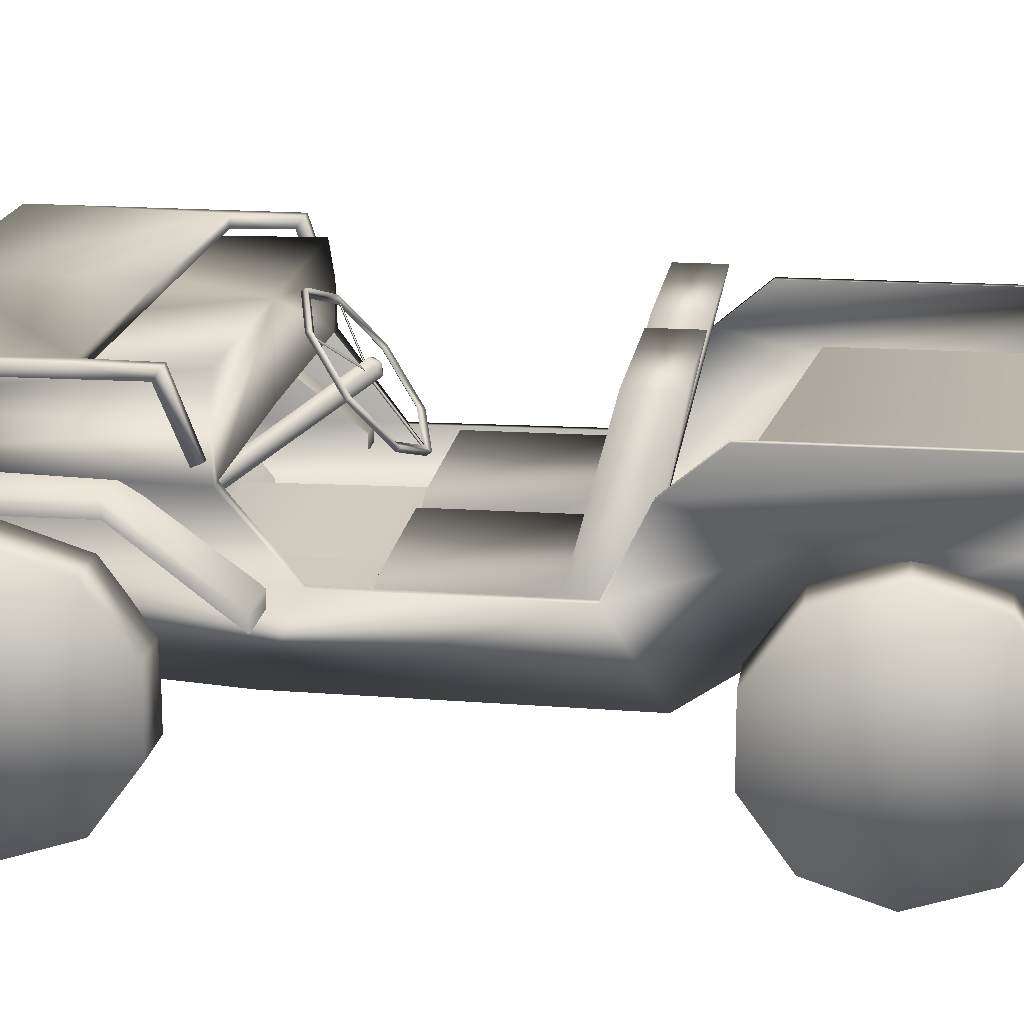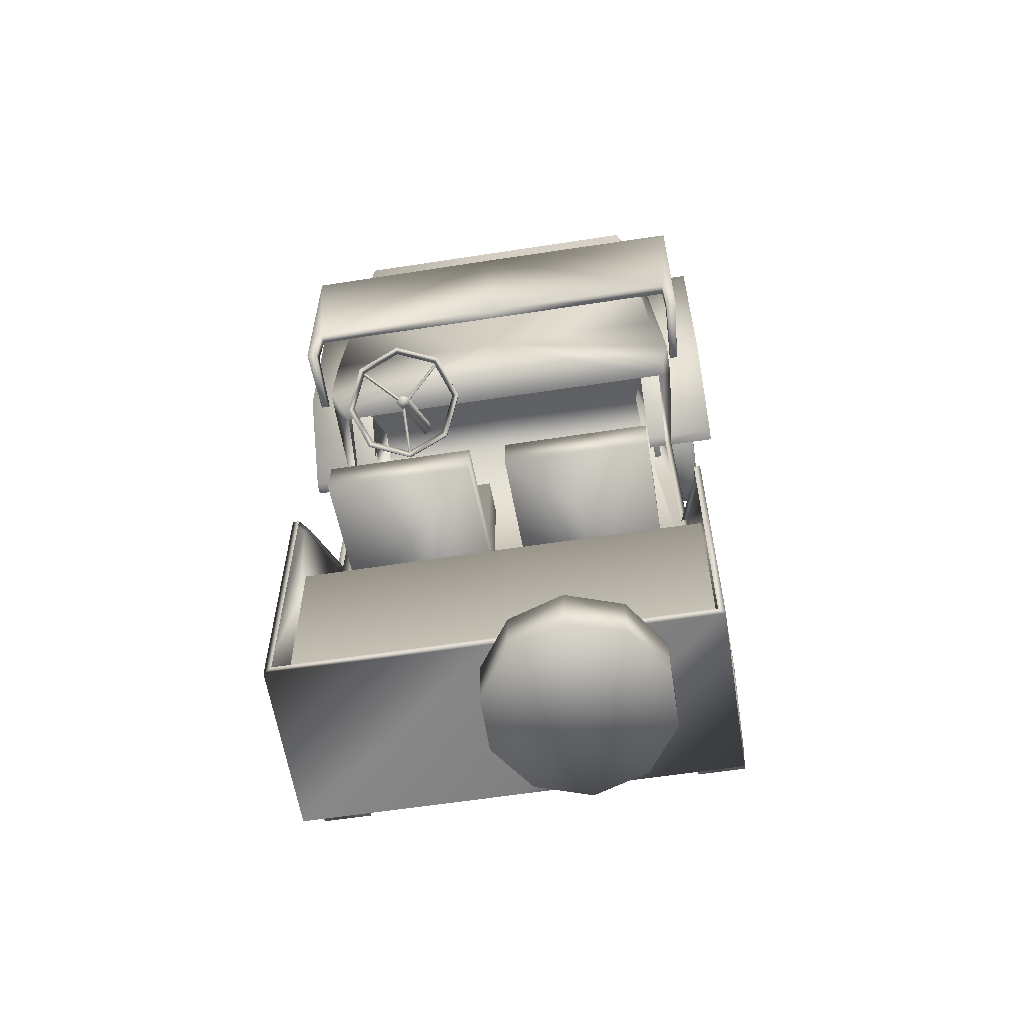
<metadata>
{"format":"obj","ext":"obj","renderer":"f3d","projection":"perspective","resolution":1024,"background":"white","views":[{"elev":17.0,"azim":97.8,"up":"+Y"},{"elev":-59.9,"azim":-171.0,"up":"+Z"}]}
</metadata>
<code>
o polySurface157
v 0.1009 1.162 0.9953
v 0.8437 1.072 0.9826
v 0.7843 0.8103 1.185
v 0.1009 0.8046 1.198
v 0.1009 0.6088 1.181
v 0.7949 0.6138 1.169
v 0.9385 0.5878 -0.3441
v 0.1009 0.5827 -0.2997
v 1.012 1.056 -0.6159
v 0.1009 1.051 -0.6032
v 1.012 1.056 -1.661
v 0.1009 1.051 -1.648
v 0.8124 1.167 0.9831
v 0.1009 1.162 0.9953
v 0.1009 0.8046 1.198
v -0.5826 0.8103 1.185
v -0.642 1.072 0.9826
v 0.1009 0.6088 1.181
v 0.1009 0.5827 -0.2997
v -0.7367 0.5878 -0.3124
v -0.5932 0.6138 1.169
v 0.1009 1.051 -0.6032
v -0.81 1.056 -0.6159
v 0.1009 1.051 -1.648
v -0.81 1.056 -1.661
v -0.6106 1.167 0.9831
v 0.2103 0.6143 0.5275
v 0.8706 0.6143 0.5275
v 0.8706 0.8006 0.4852
v 0.2103 0.8006 0.4852
v 0.8706 0.8006 -0.01919
v 0.2103 0.8006 -0.01919
v 0.2103 1.35 -0.1627
v 0.8706 1.35 -0.1627
v 0.8706 1.35 -0.3369
v 0.2103 1.35 -0.3369
v 0.8706 0.6143 -0.1934
v 0.2103 0.6143 -0.1617
v 0.1009 0.3568 2.351
v 0.7393 0.3568 2.351
v 0.7393 0.5601 2.351
v 0.1009 0.5601 2.351
v 1.115 0.3568 2.233
v 1.115 0.5601 2.233
v 0.7393 0.5601 2.273
v 0.1009 0.5601 2.273
v 1.15 0.5601 2.155
v 0.1009 0.3568 2.273
v 0.7393 0.3568 2.273
v 1.15 0.3568 2.155
v 0.1009 0.3568 2.351
v 0.1009 0.5601 2.351
v -0.5376 0.5601 2.351
v -0.5376 0.3568 2.351
v -0.9131 0.5601 2.233
v -0.9131 0.3568 2.233
v 0.1009 0.5601 2.273
v -0.5376 0.5601 2.273
v -0.9479 0.5601 2.155
v 0.1009 0.3568 2.273
v -0.5376 0.3568 2.273
v -0.9479 0.3568 2.155
v 0.7047 0.5125 2.273
v 0.7588 0.5125 2.273
v 0.7588 0.5125 2.008
v 0.7047 0.5125 2.008
v 0.7588 0.5798 1.742
v 0.7047 0.5798 1.742
v 0.7047 0.4677 1.742
v 0.7588 0.4677 1.742
v 0.7588 0.4004 2.008
v 0.7047 0.4004 2.008
v 0.7588 0.4004 2.273
v 0.7047 0.4004 2.273
v -0.4885 0.5125 2.273
v -0.4885 0.5125 2.008
v -0.5426 0.5125 2.008
v -0.5426 0.5125 2.273
v -0.4885 0.5798 1.742
v -0.5426 0.5798 1.742
v -0.4885 0.4677 1.742
v -0.4885 0.4004 2.008
v -0.5426 0.4004 2.008
v -0.5426 0.4677 1.742
v -0.4885 0.4004 2.273
v -0.5426 0.4004 2.273
v 0.8202 1.019 2.116
v 1.14 1.019 2.116
v 1.14 1.074 2.116
v 0.8202 1.074 2.116
v 1.14 1.074 1.158
v 0.8202 1.074 1.158
v 1.14 0.7768 0.7739
v 0.8202 0.7768 0.7739
v 1.14 0.722 0.7739
v 0.8202 0.722 0.7739
v 1.14 1.019 1.158
v -0.6243 1.019 2.116
v -0.6243 1.074 2.116
v -0.9438 1.074 2.116
v -0.9438 1.019 2.116
v -0.6243 1.074 1.158
v -0.9438 1.074 1.158
v -0.6243 0.7768 0.7739
v -0.9438 0.7768 0.7739
v -0.6243 0.722 0.7739
v -0.9438 0.722 0.7739
v -0.9438 1.019 1.158
v -0.62 0.6143 0.5275
v 0.04029 0.6143 0.5275
v 0.04029 0.8006 0.4852
v -0.62 0.8006 0.4852
v 0.04029 0.8006 -0.01919
v -0.62 0.8006 -0.01919
v -0.62 1.35 -0.1627
v 0.04029 1.35 -0.1627
v 0.04029 1.35 -0.3369
v -0.62 1.35 -0.3369
v 0.04029 0.6143 -0.1617
v -0.62 0.6143 -0.1617
v -0.4495 1.38 -1.9
v -0.5951 1.167 -1.9
v -0.5951 1.167 -1.697
v -0.4495 1.38 -1.697
v -0.5951 0.9047 -1.9
v -0.5951 0.9047 -1.697
v -0.4495 0.6923 -1.9
v -0.4495 0.6923 -1.697
v -0.2139 0.6112 -1.9
v -0.2139 0.6112 -1.697
v 0.02176 0.6923 -1.9
v 0.02176 0.6923 -1.697
v 0.1674 0.9047 -1.9
v 0.1674 0.9047 -1.697
v 0.1674 1.167 -1.9
v 0.1674 1.167 -1.697
v 0.02176 1.38 -1.9
v 0.02176 1.38 -1.697
v -0.2139 1.461 -1.9
v -0.2139 1.461 -1.697
v -0.2139 1.036 -1.901
v -0.2139 1.036 -1.697
v 0.1123 1.376 1.911
v 1.08 1.376 1.911
v 1.08 1.423 1.911
v 0.1123 1.426 1.911
v 0.1123 1.422 1.236
v 1.028 1.422 1.236
v 1.021 1.374 1.236
v 0.1123 1.372 1.236
v 1.019 1.157 0.9039
v 1.049 1.157 0.9039
v 1.049 1.142 0.9402
v 1.013 1.142 0.9402
v 1.08 1.421 1.235
v 1.08 1.378 1.232
v 1.033 1.42 0.9997
v 1.027 1.379 1.028
v 1.08 1.42 0.9997
v 1.08 1.379 1.028
v 0.1123 1.376 1.911
v 0.1123 1.426 1.911
v -0.8551 1.423 1.911
v -0.8551 1.376 1.911
v 0.1123 1.422 1.236
v 0.1123 1.372 1.236
v -0.7963 1.374 1.236
v -0.8031 1.422 1.236
v -0.794 1.157 0.9039
v -0.7881 1.142 0.9402
v -0.824 1.142 0.9402
v -0.824 1.157 0.9039
v -0.8551 1.421 1.235
v -0.8551 1.378 1.232
v -0.8021 1.379 1.028
v -0.8079 1.42 0.9997
v -0.8551 1.42 0.9997
v -0.8551 1.379 1.028
v 0.1014 0.4923 2.131
v 0.6959 0.4923 2.131
v 0.6959 0.8096 2.131
v 0.1014 0.8096 2.131
v 0.8668 1.077 2.131
v 0.1014 1.376 2.131
v 0.8006 1.376 2.131
v 0.9136 1.376 0.9076
v 0.1014 1.376 0.9076
v 0.1014 1.263 -1.681
v 1.043 1.263 -1.681
v 1.043 0.4923 -1.681
v 0.1014 0.4923 -1.681
v 1.043 0.4923 -1.507
v 0.1014 0.4923 -1.535
v 0.1014 0.4921 -0.7128
v 1.043 0.9981 -0.6915
v 0.9581 0.4923 -0.3122
v 0.1014 0.4923 -0.2198
v 0.9277 0.4923 0.8033
v 0.1014 0.4923 0.8344
v 1.043 0.9981 -1.231
v 0.9586 0.788 -0.1209
v 1.043 1.101 -0.2712
v 1.043 1.263 -0.4622
v 0.9385 0.788 0.6669
v 0.9827 1.072 0.8949
v 0.8684 1.232 2.131
v 0.9838 1.228 0.9005
v 0.9227 1.072 0.8954
v 0.1014 1.067 0.9076
v 0.9304 0.788 -0.1209
v 0.9103 0.788 0.6669
v 1.015 1.101 -0.2712
v 1.015 1.263 -1.64
v 1.015 1.263 -0.4622
v 0.1014 1.263 -1.64
v 0.1014 0.4921 -1.261
v 0.1014 0.4923 2.131
v 0.1014 0.8096 2.131
v -0.493 0.8096 2.131
v -0.493 0.4923 2.131
v -0.6639 1.077 2.131
v 0.1014 1.376 2.131
v 0.1014 1.376 0.9076
v -0.7107 1.376 0.9076
v -0.5977 1.376 2.131
v 0.1014 1.263 -1.681
v 0.1014 0.4923 -1.681
v -0.84 0.4923 -1.681
v -0.84 1.263 -1.681
v 0.1014 0.4923 -1.535
v -0.84 0.4923 -1.507
v 0.1014 0.4921 -0.7128
v 0.1014 0.4923 -0.2198
v -0.7552 0.4923 -0.3122
v -0.84 0.9981 -0.6915
v 0.1014 0.4923 0.8344
v -0.7248 0.4923 0.8033
v -0.84 0.9981 -1.231
v -0.7558 0.788 -0.1209
v -0.84 1.101 -0.2712
v -0.84 1.263 -0.4622
v -0.7798 1.072 0.8949
v -0.7357 0.788 0.6669
v -0.6655 1.232 2.131
v -0.7809 1.228 0.9005
v 0.1014 1.067 0.9076
v -0.7199 1.072 0.8954
v -0.7074 0.788 0.6669
v -0.7275 0.788 -0.1209
v -0.8118 1.101 -0.2712
v -0.8118 1.263 -0.4622
v -0.8123 1.263 -1.64
v 0.1014 1.263 -1.64
v 0.1014 0.4921 -1.261
v 1.071 0.834 1.249
v 1.071 0.6061 1.084
v 0.8598 0.6061 1.084
v 0.8598 0.834 1.249
v 1.071 0.3245 1.084
v 0.8598 0.3245 1.084
v 1.071 0.0967 1.249
v 0.8598 0.0967 1.249
v 1.071 0.009676 1.517
v 0.8598 0.009676 1.517
v 1.071 0.0967 1.785
v 0.8598 0.0967 1.785
v 1.071 0.3245 1.951
v 0.8598 0.3245 1.951
v 1.071 0.6061 1.951
v 0.8598 0.6061 1.951
v 1.071 0.834 1.785
v 0.8598 0.834 1.785
v 1.071 0.921 1.517
v 0.8598 0.921 1.517
v 1.086 0.4653 1.517
v 0.8598 0.4653 1.517
v -0.8545 0.834 1.249
v -0.6438 0.834 1.249
v -0.6438 0.6061 1.084
v -0.8545 0.6061 1.084
v -0.6438 0.3245 1.084
v -0.8545 0.3245 1.084
v -0.6438 0.0967 1.249
v -0.8545 0.0967 1.249
v -0.6438 0.009676 1.517
v -0.8545 0.009676 1.517
v -0.6438 0.0967 1.785
v -0.8545 0.0967 1.785
v -0.6438 0.3245 1.951
v -0.8545 0.3245 1.951
v -0.6438 0.6061 1.951
v -0.8545 0.6061 1.951
v -0.6438 0.834 1.785
v -0.8545 0.834 1.785
v -0.6438 0.921 1.517
v -0.8545 0.921 1.517
v -0.8696 0.4653 1.517
v -0.6438 0.4653 1.517
v 1.071 0.834 -1.197
v 1.071 0.6061 -1.362
v 0.8598 0.6061 -1.362
v 0.8598 0.834 -1.197
v 1.071 0.3245 -1.362
v 0.8598 0.3245 -1.362
v 1.071 0.0967 -1.197
v 0.8598 0.0967 -1.197
v 1.071 0.009676 -0.9289
v 0.8598 0.009676 -0.9289
v 1.071 0.0967 -0.661
v 0.8598 0.0967 -0.661
v 1.071 0.3245 -0.4955
v 0.8598 0.3245 -0.4955
v 1.071 0.6061 -0.4955
v 0.8598 0.6061 -0.4955
v 1.071 0.834 -0.661
v 0.8598 0.834 -0.661
v 1.071 0.921 -0.9289
v 0.8598 0.921 -0.9289
v 1.086 0.4653 -0.9289
v 0.8598 0.4653 -0.9289
v 1.071 0.834 -1.196
v 1.071 0.6061 -1.362
v 0.8598 0.6061 -1.362
v 0.8598 0.834 -1.196
v 1.071 0.3245 -1.362
v 0.8598 0.3245 -1.362
v 1.071 0.0967 -1.196
v 0.8598 0.0967 -1.196
v 1.071 0.009676 -0.9286
v 0.8598 0.009676 -0.9286
v 1.071 0.0967 -0.6608
v 0.8598 0.0967 -0.6608
v 1.071 0.3245 -0.4953
v 0.8598 0.3245 -0.4953
v 1.071 0.6061 -0.4953
v 0.8598 0.6061 -0.4953
v 1.071 0.834 -0.6608
v 0.8598 0.834 -0.6608
v 1.071 0.921 -0.9286
v 0.8598 0.921 -0.9286
v 1.086 0.4653 -0.9286
v 0.8598 0.4653 -0.9286
v -0.8545 0.834 -1.196
v -0.6438 0.834 -1.196
v -0.6438 0.6061 -1.362
v -0.8545 0.6061 -1.362
v -0.6438 0.3245 -1.362
v -0.8545 0.3245 -1.362
v -0.6438 0.0967 -1.196
v -0.8545 0.0967 -1.196
v -0.6438 0.009676 -0.9286
v -0.8545 0.009676 -0.9286
v -0.6438 0.0967 -0.6608
v -0.8545 0.0967 -0.6608
v -0.6438 0.3245 -0.4953
v -0.8545 0.3245 -0.4953
v -0.6438 0.6061 -0.4953
v -0.8545 0.6061 -0.4953
v -0.6438 0.834 -0.6608
v -0.8545 0.834 -0.6608
v -0.6438 0.921 -0.9286
v -0.8545 0.921 -0.9286
v -0.8696 0.4653 -0.9286
v -0.6438 0.4653 -0.9286
v 0.5798 0.6441 1.356
v 0.5421 0.6539 1.364
v 0.5421 1.293 0.5189
v 0.5798 1.283 0.5115
v 0.5421 0.6854 1.387
v 0.5421 1.324 0.5427
v 0.5798 0.6952 1.395
v 0.5798 1.334 0.5501
v 0.6031 0.6697 1.375
v 0.6031 1.308 0.5308
v 0.5694 1.318 0.5176
v 0.3701 1.428 0.6694
v 0.3695 1.431 0.6641
v 0.5548 1.285 0.5519
v 0.5555 1.282 0.5572
v 0.381 1.439 0.6672
v 0.5663 1.293 0.555
v 0.7588 1.433 0.6759
v 0.7589 1.437 0.671
v 0.5707 1.297 0.5556
v 0.5706 1.293 0.5605
v 0.7666 1.427 0.6638
v 0.5784 1.288 0.5484
v 0.575 1.07 0.396
v 0.575 1.074 0.391
v 0.5801 1.282 0.5486
v 0.5801 1.278 0.5536
v 0.5612 1.076 0.3928
v 0.5664 1.285 0.5504
v 0.3946 1.149 0.4506
v 0.5718 1.09 0.4063
v 0.5718 1.072 0.3797
v 0.3731 1.138 0.4294
v 0.3213 1.29 0.5574
v 0.2908 1.296 0.5492
v 0.3946 1.431 0.6642
v 0.3731 1.455 0.6691
v 0.5718 1.49 0.7085
v 0.5718 1.52 0.7187
v 0.5718 1.06 0.396
v 0.3731 1.125 0.4457
v 0.2908 1.284 0.5655
v 0.3731 1.442 0.6854
v 0.5718 1.508 0.735
v 0.7489 1.149 0.4506
v 0.7704 1.138 0.4294
v 0.8222 1.29 0.5574
v 0.8527 1.296 0.5492
v 0.7489 1.431 0.6642
v 0.7704 1.455 0.6691
v 0.7704 1.125 0.4457
v 0.8527 1.284 0.5655
v 0.7704 1.442 0.6854
f 1 3 4
f 6 8 5
f 7 10 8
f 9 12 10
f 3 5 4
f 1 13 2
f 14 16 17
f 19 21 18
f 22 20 19
f 24 23 22
f 18 16 15
f 14 17 26
f 28 30 27
f 29 32 30
f 34 36 33
f 28 31 29
f 27 32 38
f 31 33 32
f 31 35 34
f 37 36 35
f 32 36 38
f 40 42 39
f 43 41 40
f 41 46 42
f 44 45 41
f 49 39 48
f 49 43 40
f 50 44 43
f 52 54 51
f 53 56 54
f 57 53 52
f 58 55 53
f 60 54 61
f 61 56 62
f 55 62 56
f 64 66 63
f 65 68 66
f 70 72 69
f 71 74 72
f 70 65 71
f 71 64 73
f 76 78 75
f 79 77 76
f 82 84 81
f 85 83 82
f 77 84 83
f 78 83 86
f 88 90 87
f 89 92 90
f 91 94 92
f 93 96 94
f 97 93 91
f 97 89 88
f 99 101 98
f 102 100 99
f 104 103 102
f 106 105 104
f 108 105 107
f 100 108 101
f 110 112 109
f 111 114 112
f 116 118 115
f 110 113 111
f 109 114 120
f 113 115 114
f 113 117 116
f 120 117 119
f 114 118 120
f 122 124 121
f 125 123 122
f 127 126 125
f 129 128 127
f 131 130 129
f 133 132 131
f 135 134 133
f 137 136 135
f 139 138 137
f 121 140 139
f 122 121 141
f 125 122 141
f 127 125 141
f 129 127 141
f 131 129 141
f 133 131 141
f 135 133 141
f 137 135 141
f 139 137 141
f 121 139 141
f 124 123 142
f 123 126 142
f 126 128 142
f 128 130 142
f 130 132 142
f 132 134 142
f 134 136 142
f 136 138 142
f 138 140 142
f 140 124 142
f 143 145 146
f 147 149 150
f 151 153 154
f 145 155 148
f 144 155 145
f 148 158 149
f 157 152 151
f 160 152 159
f 158 153 160
f 158 151 154
f 156 158 160
f 155 160 159
f 155 157 148
f 148 146 145
f 161 163 164
f 165 167 168
f 169 171 172
f 163 168 173
f 173 164 163
f 175 168 167
f 176 172 177
f 172 178 177
f 171 175 178
f 175 169 176
f 174 175 167
f 173 178 174
f 176 173 168
f 162 168 163
f 180 182 179
f 182 181 183
f 185 187 184
f 188 190 191
f 190 193 191
f 194 196 197
f 197 198 199
f 190 200 192
f 201 195 202
f 202 189 203
f 181 205 183
f 184 206 185
f 206 186 185
f 187 186 207
f 183 184 182
f 183 207 206
f 187 208 209
f 204 210 211
f 201 212 210
f 203 213 214
f 204 208 205
f 203 212 202
f 188 213 189
f 200 194 216
f 192 216 193
f 195 189 202
f 208 207 205
f 201 198 196
f 198 181 180
f 199 180 179
f 218 220 217
f 218 221 219
f 223 225 222
f 227 229 226
f 230 228 227
f 232 234 235
f 233 237 234
f 238 228 231
f 239 235 234
f 240 241 229
f 219 242 243
f 222 225 244
f 244 224 245
f 223 245 224
f 222 221 218
f 221 245 242
f 223 247 245
f 243 249 239
f 239 250 240
f 241 252 229
f 247 243 242
f 250 241 240
f 252 226 229
f 232 238 254
f 254 231 230
f 229 235 240
f 247 242 245
f 239 237 243
f 237 219 243
f 236 220 237
f 256 258 255
f 259 257 256
f 261 260 259
f 263 262 261
f 265 264 263
f 267 266 265
f 269 268 267
f 271 270 269
f 273 272 271
f 255 274 273
f 256 255 275
f 259 256 275
f 261 259 275
f 263 261 275
f 265 263 275
f 267 265 275
f 269 267 275
f 271 269 275
f 273 271 275
f 255 273 275
f 258 257 276
f 257 260 276
f 260 262 276
f 262 264 276
f 264 266 276
f 266 268 276
f 268 270 276
f 270 272 276
f 272 274 276
f 274 258 276
f 278 280 277
f 279 282 280
f 281 284 282
f 283 286 284
f 285 288 286
f 287 290 288
f 289 292 290
f 291 294 292
f 293 296 294
f 295 277 296
f 280 297 277
f 282 297 280
f 284 297 282
f 286 297 284
f 288 297 286
f 290 297 288
f 292 297 290
f 294 297 292
f 296 297 294
f 277 297 296
f 278 298 279
f 279 298 281
f 281 298 283
f 283 298 285
f 285 298 287
f 287 298 289
f 289 298 291
f 291 298 293
f 293 298 295
f 295 298 278
f 300 302 299
f 303 301 300
f 305 304 303
f 307 306 305
f 309 308 307
f 311 310 309
f 313 312 311
f 315 314 313
f 317 316 315
f 299 318 317
f 300 299 319
f 303 300 319
f 305 303 319
f 307 305 319
f 309 307 319
f 311 309 319
f 313 311 319
f 315 313 319
f 317 315 319
f 299 317 319
f 302 301 320
f 301 304 320
f 304 306 320
f 306 308 320
f 308 310 320
f 310 312 320
f 312 314 320
f 314 316 320
f 316 318 320
f 318 302 320
f 322 324 321
f 325 323 322
f 327 326 325
f 329 328 327
f 331 330 329
f 333 332 331
f 335 334 333
f 337 336 335
f 339 338 337
f 321 340 339
f 322 321 341
f 325 322 341
f 327 325 341
f 329 327 341
f 331 329 341
f 333 331 341
f 335 333 341
f 337 335 341
f 339 337 341
f 321 339 341
f 324 323 342
f 323 326 342
f 326 328 342
f 328 330 342
f 330 332 342
f 332 334 342
f 334 336 342
f 336 338 342
f 338 340 342
f 340 324 342
f 344 346 343
f 345 348 346
f 347 350 348
f 349 352 350
f 351 354 352
f 353 356 354
f 355 358 356
f 357 360 358
f 359 362 360
f 361 343 362
f 346 363 343
f 348 363 346
f 350 363 348
f 352 363 350
f 354 363 352
f 356 363 354
f 358 363 356
f 360 363 358
f 362 363 360
f 343 363 362
f 344 364 345
f 345 364 347
f 347 364 349
f 349 364 351
f 351 364 353
f 353 364 355
f 355 364 357
f 357 364 359
f 359 364 361
f 361 364 344
f 366 368 365
f 369 367 366
f 369 372 370
f 371 374 372
f 365 374 373
f 368 367 375
f 367 370 375
f 370 372 375
f 372 374 375
f 374 368 375
f 377 379 376
f 380 378 377
f 380 379 381
f 382 384 385
f 386 384 383
f 386 385 387
f 388 390 391
f 392 390 389
f 392 391 393
f 394 396 397
f 398 397 399
f 400 399 401
f 402 401 403
f 396 405 397
f 399 405 406
f 401 406 407
f 403 407 408
f 404 394 405
f 405 398 406
f 406 400 407
f 407 402 408
f 409 396 395
f 411 410 409
f 413 412 411
f 402 414 413
f 415 396 410
f 412 415 410
f 417 412 414
f 408 414 403
f 409 404 415
f 411 415 416
f 413 416 417
f 402 417 408
f 1 2 3
f 6 7 8
f 7 9 10
f 9 11 12
f 3 6 5
f 14 15 16
f 19 20 21
f 22 23 20
f 24 25 23
f 18 21 16
f 28 29 30
f 29 31 32
f 34 35 36
f 28 37 31
f 27 30 32
f 31 34 33
f 31 37 35
f 37 38 36
f 32 33 36
f 40 41 42
f 43 44 41
f 41 45 46
f 44 47 45
f 49 40 39
f 49 50 43
f 50 47 44
f 52 53 54
f 53 55 56
f 57 58 53
f 58 59 55
f 60 51 54
f 61 54 56
f 55 59 62
f 64 65 66
f 65 67 68
f 70 71 72
f 71 73 74
f 70 67 65
f 71 65 64
f 76 77 78
f 79 80 77
f 82 83 84
f 85 86 83
f 77 80 84
f 78 77 83
f 88 89 90
f 89 91 92
f 91 93 94
f 93 95 96
f 97 95 93
f 97 91 89
f 99 100 101
f 102 103 100
f 104 105 103
f 106 107 105
f 108 103 105
f 100 103 108
f 110 111 112
f 111 113 114
f 116 117 118
f 110 119 113
f 109 112 114
f 113 116 115
f 113 119 117
f 120 118 117
f 114 115 118
f 122 123 124
f 125 126 123
f 127 128 126
f 129 130 128
f 131 132 130
f 133 134 132
f 135 136 134
f 137 138 136
f 139 140 138
f 121 124 140
f 143 144 145
f 147 148 149
f 151 152 153
f 144 156 155
f 148 157 158
f 157 159 152
f 160 153 152
f 158 154 153
f 158 157 151
f 156 149 158
f 155 156 160
f 155 159 157
f 148 147 146
f 161 162 163
f 165 166 167
f 169 170 171
f 173 174 164
f 175 176 168
f 176 169 172
f 172 171 178
f 171 170 175
f 175 170 169
f 174 178 175
f 173 177 178
f 176 177 173
f 162 165 168
f 180 181 182
f 185 186 187
f 188 189 190
f 190 192 193
f 194 195 196
f 197 196 198
f 190 189 200
f 201 196 195
f 181 204 205
f 206 207 186
f 183 206 184
f 183 205 207
f 187 207 208
f 204 201 210
f 201 202 212
f 203 189 213
f 204 211 208
f 203 214 212
f 188 215 213
f 200 195 194
f 192 200 216
f 195 200 189
f 201 204 198
f 198 204 181
f 199 198 180
f 218 219 220
f 223 224 225
f 227 228 229
f 230 231 228
f 232 233 234
f 233 236 237
f 238 229 228
f 239 240 235
f 219 221 242
f 244 225 224
f 222 244 221
f 221 244 245
f 223 246 247
f 243 248 249
f 239 249 250
f 241 251 252
f 247 248 243
f 250 251 241
f 252 253 226
f 232 235 238
f 254 238 231
f 229 238 235
f 239 234 237
f 237 220 219
f 236 217 220
f 256 257 258
f 259 260 257
f 261 262 260
f 263 264 262
f 265 266 264
f 267 268 266
f 269 270 268
f 271 272 270
f 273 274 272
f 255 258 274
f 278 279 280
f 279 281 282
f 281 283 284
f 283 285 286
f 285 287 288
f 287 289 290
f 289 291 292
f 291 293 294
f 293 295 296
f 295 278 277
f 300 301 302
f 303 304 301
f 305 306 304
f 307 308 306
f 309 310 308
f 311 312 310
f 313 314 312
f 315 316 314
f 317 318 316
f 299 302 318
f 322 323 324
f 325 326 323
f 327 328 326
f 329 330 328
f 331 332 330
f 333 334 332
f 335 336 334
f 337 338 336
f 339 340 338
f 321 324 340
f 344 345 346
f 345 347 348
f 347 349 350
f 349 351 352
f 351 353 354
f 353 355 356
f 355 357 358
f 357 359 360
f 359 361 362
f 361 344 343
f 366 367 368
f 369 370 367
f 369 371 372
f 371 373 374
f 365 368 374
f 377 378 379
f 380 381 378
f 380 376 379
f 382 383 384
f 386 387 384
f 386 382 385
f 388 389 390
f 392 393 390
f 392 388 391
f 394 395 396
f 398 394 397
f 400 398 399
f 402 400 401
f 396 404 405
f 399 397 405
f 401 399 406
f 403 401 407
f 404 395 394
f 405 394 398
f 406 398 400
f 407 400 402
f 409 410 396
f 411 412 410
f 413 414 412
f 402 403 414
f 415 404 396
f 412 416 415
f 417 416 412
f 408 417 414
f 409 395 404
f 411 409 415
f 413 411 416
f 402 413 417

</code>
